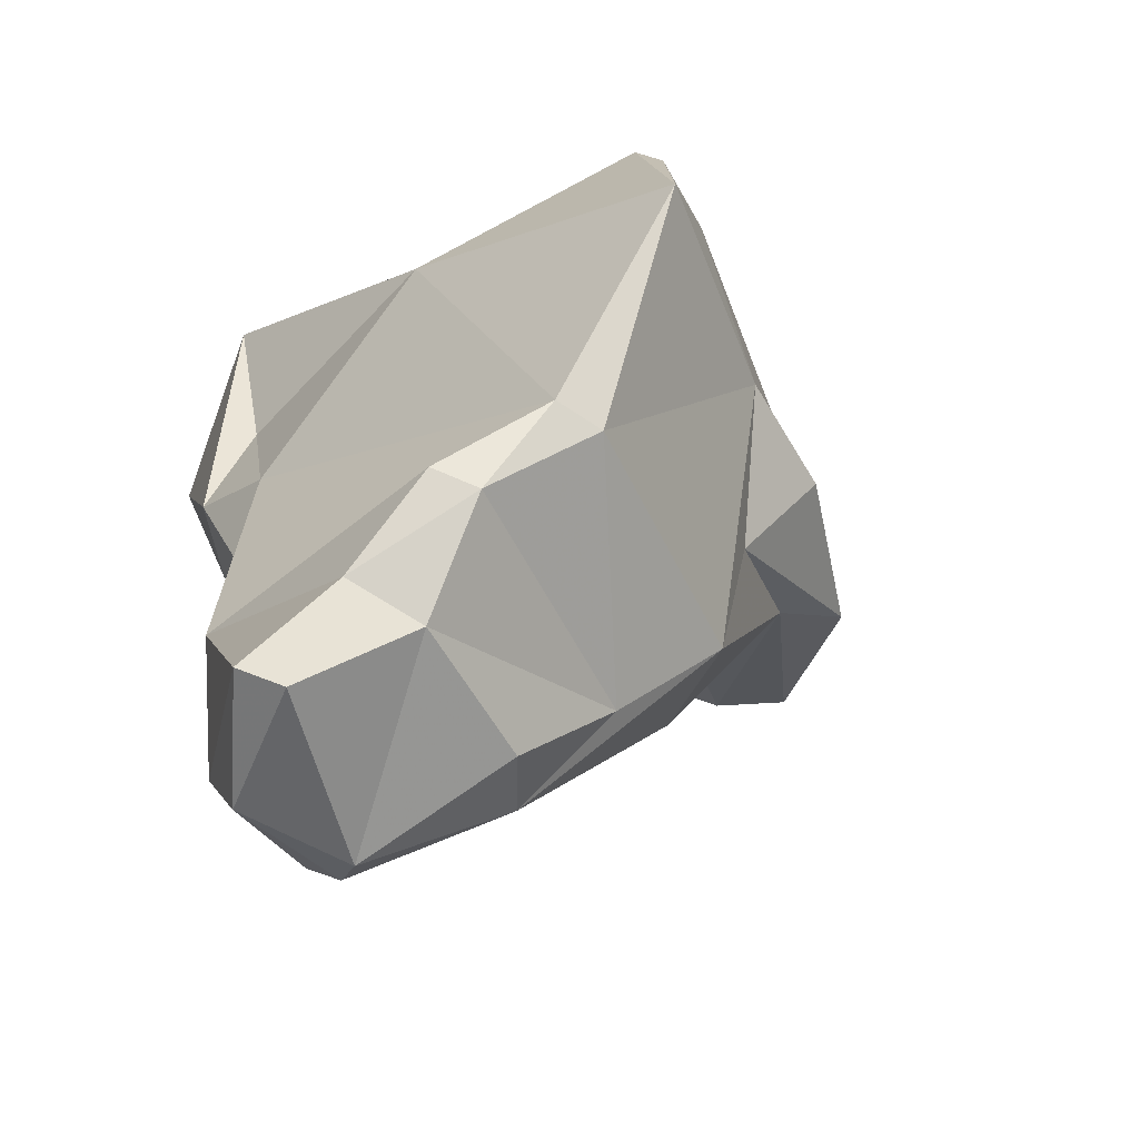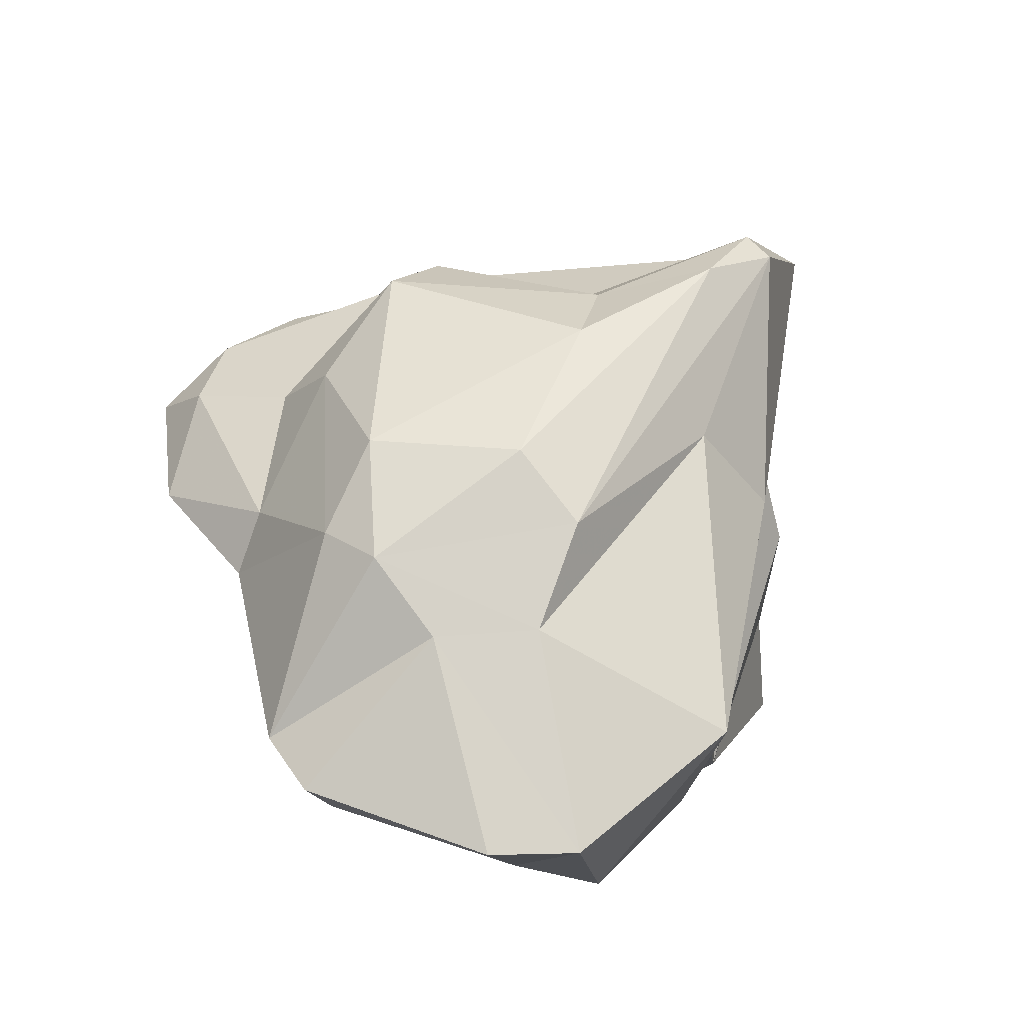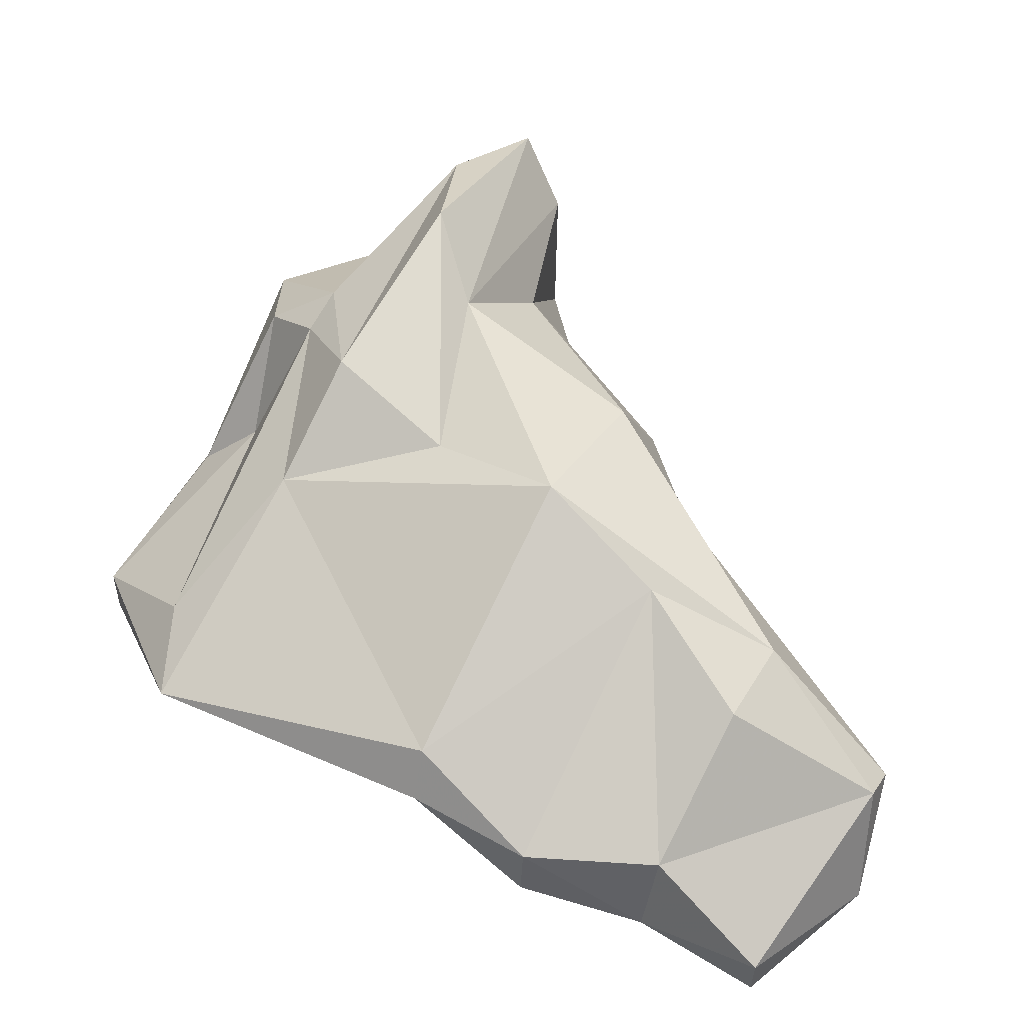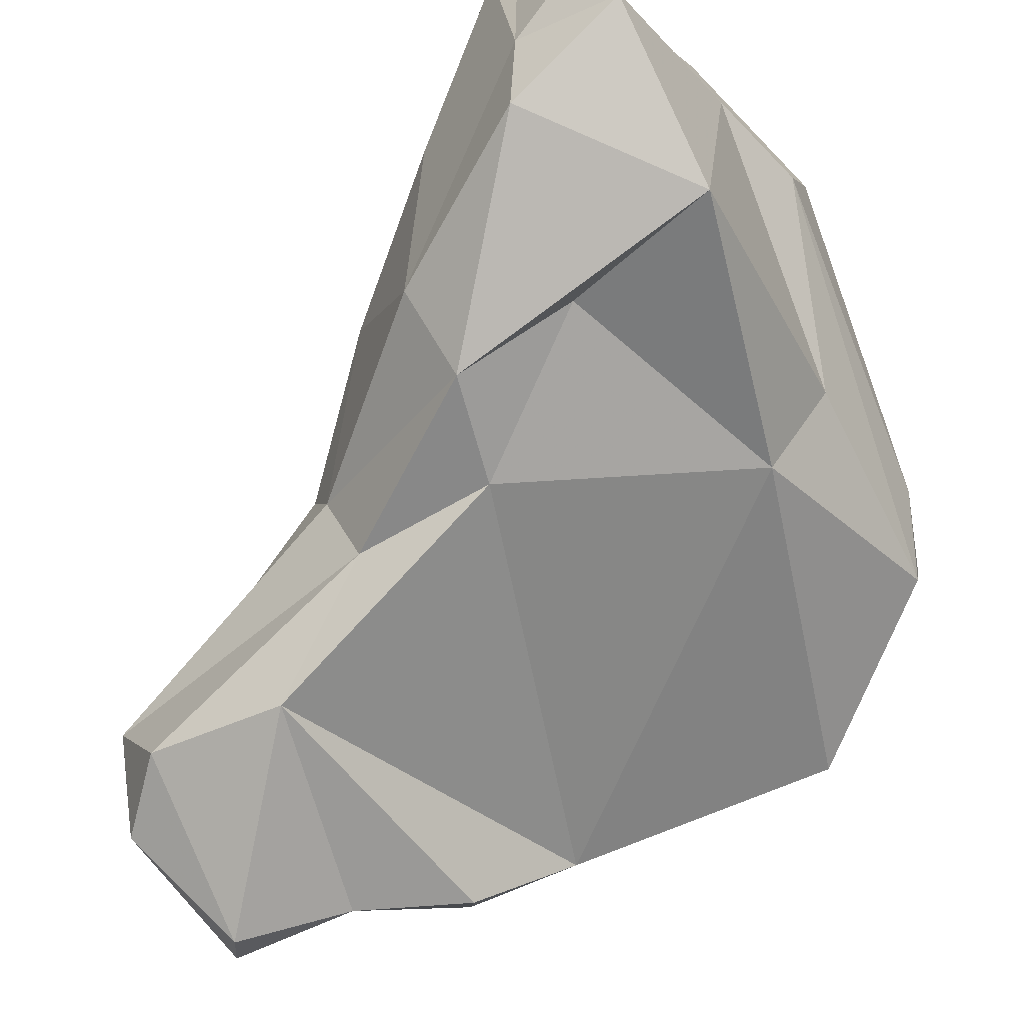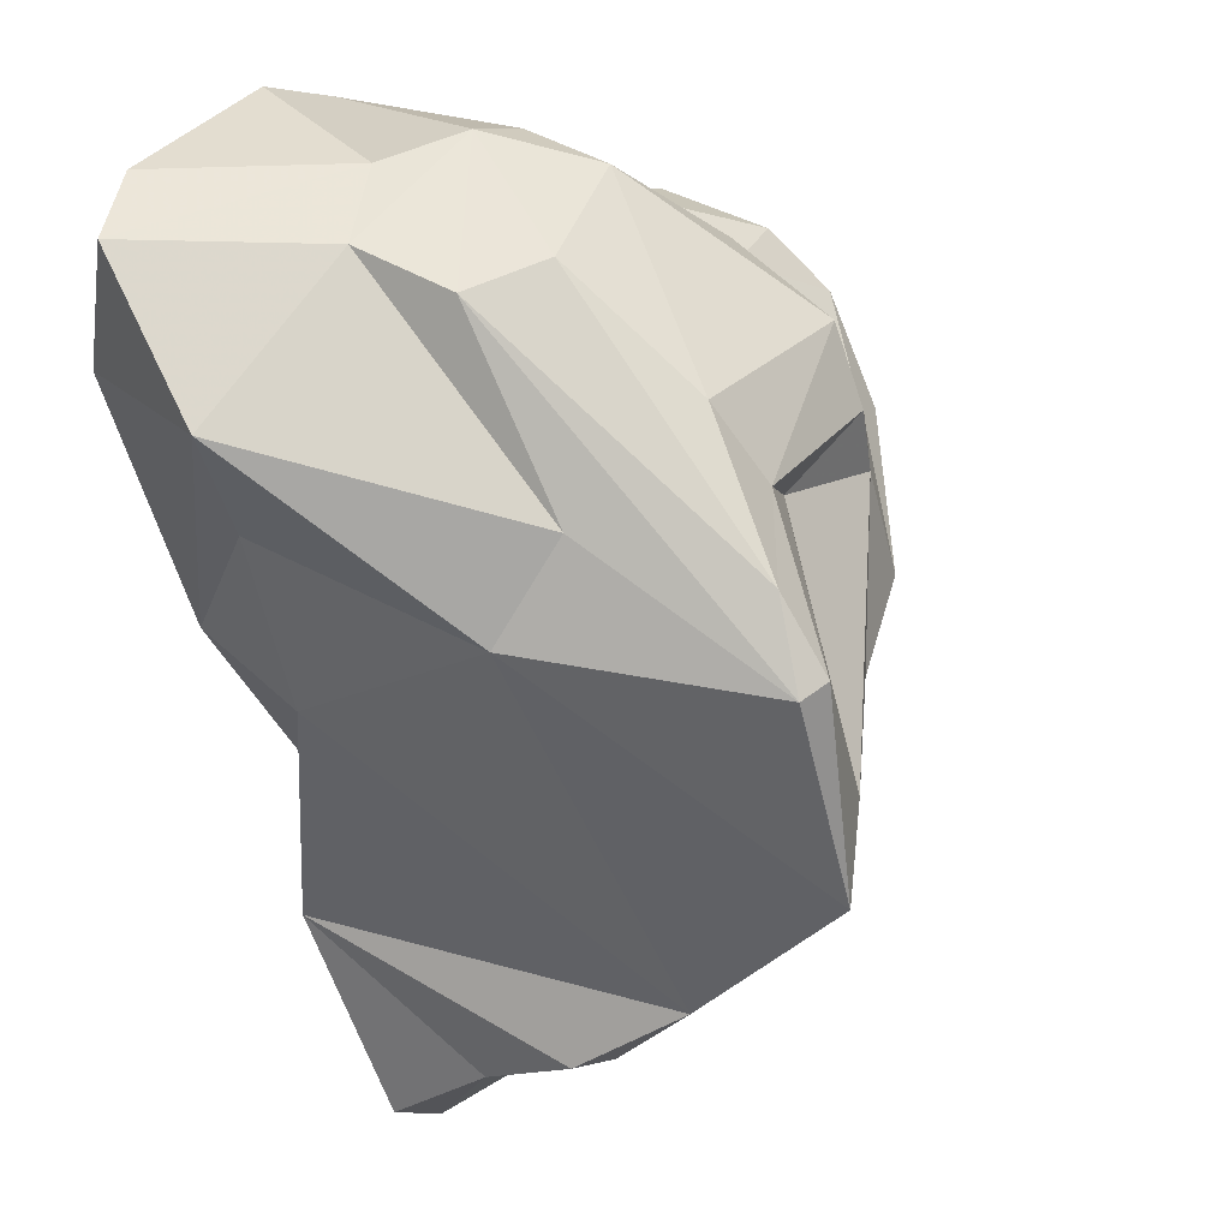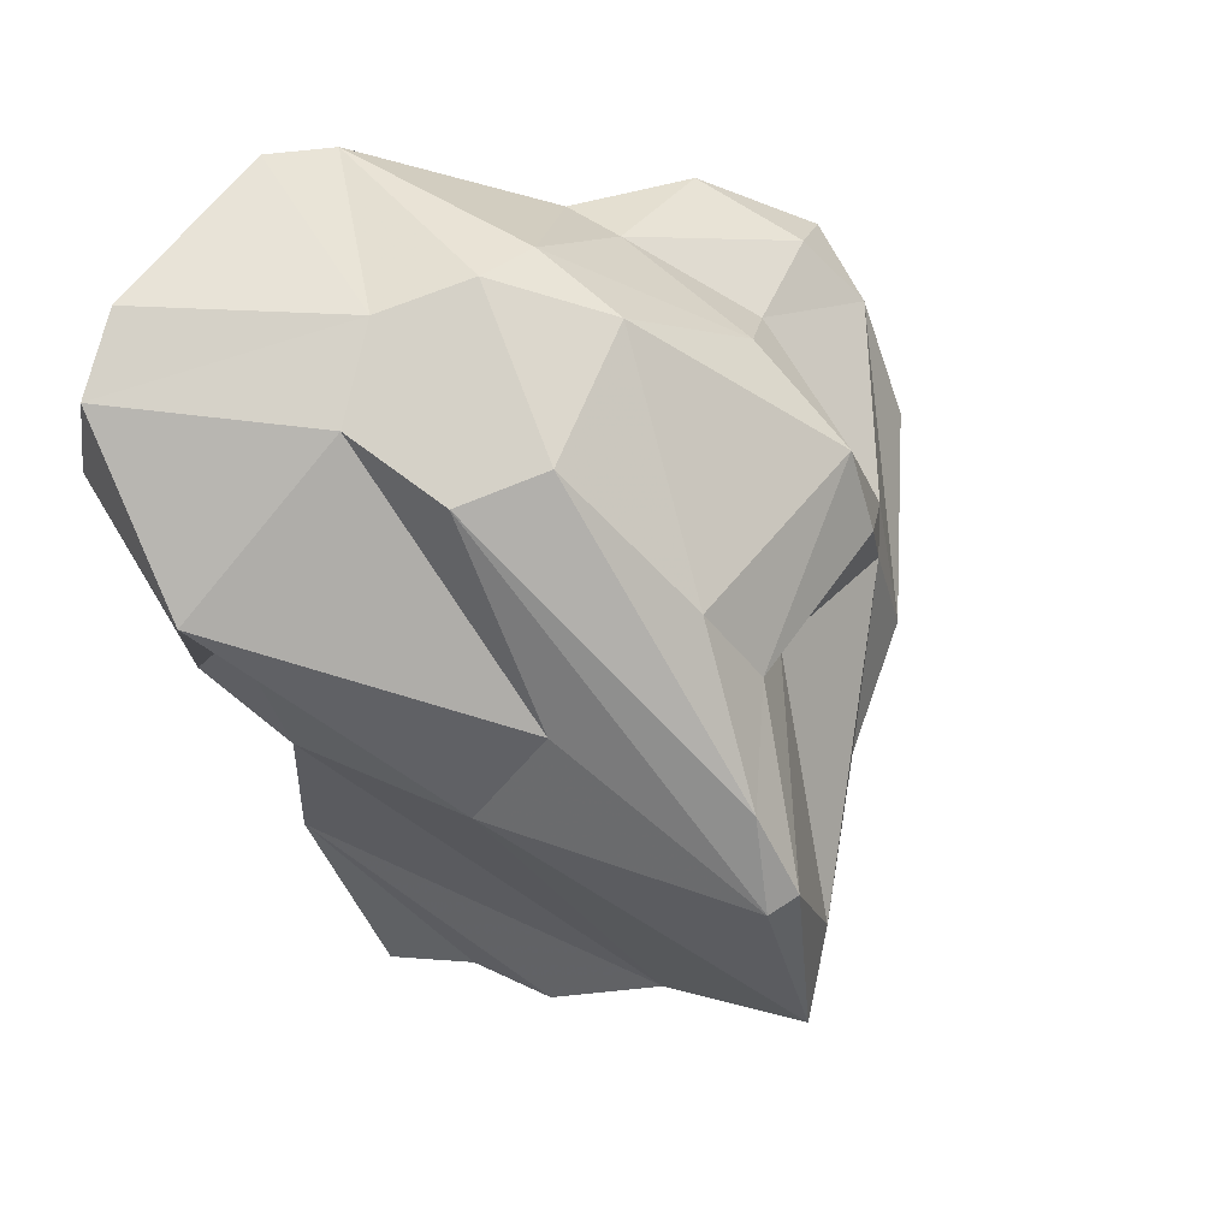
<metadata>
{"format":"obj","ext":"obj","renderer":"f3d","projection":"perspective","resolution":1024,"background":"white","views":[{"elev":-53.3,"azim":62.0,"up":"+Z"},{"elev":76.5,"azim":-55.0,"up":"+Z"},{"elev":22.0,"azim":139.6,"up":"+Y"},{"elev":-78.6,"azim":-45.3,"up":"+Y"},{"elev":50.0,"azim":47.6,"up":"+Z"},{"elev":76.1,"azim":51.8,"up":"+Z"}]}
</metadata>
<code>
v 164.8 299.8 86.21
v 163.5 304.7 83.71
v 163.3 305.5 85.03
v 168.1 312 80.45
v 165.3 299.1 82.98
v 165.7 302.2 78.5
v 166.4 297.6 86.09
v 166.4 296.7 81.64
v 168.2 298 75.39
v 164.1 307.4 83.99
v 170 312.5 81.28
v 169.1 316 78.58
v 172.3 296 84.04
v 169.9 310.6 76.26
v 168.7 304.9 72.87
v 169.2 304.8 86.28
v 168.3 302.6 72.96
v 168.4 311.4 78.76
v 171.2 302.4 86.18
v 172.9 297.9 68.67
v 171.2 302.1 68.02
v 170.1 309.6 85.34
v 170.9 296.1 74.93
v 173.8 313.5 73.8
v 171 316.2 75.72
v 171.4 308.9 70.14
v 170.1 307.7 86.46
v 172 302.1 62.97
v 171.3 300.2 68.64
v 172.1 300.8 58.39
v 172.7 297.3 59.72
v 174 308.1 65.8
v 175.2 311.5 67.66
v 173.1 301.6 57.33
v 172.5 317.3 78.44
v 171.8 318.5 76.4
v 174.3 297.7 57.16
v 177.7 314.6 72.57
v 174.2 301.5 56.8
v 174.3 296 64.02
v 177.5 317.3 74.25
v 175.5 306 86.36
v 174.8 313.3 82.08
v 174.6 303.3 86.19
v 179.2 297.1 56.86
v 173.2 310.1 85.72
v 171.9 297.2 78.85
v 180.2 302 82.21
v 173.9 314.5 79.69
v 175.8 305.8 59.91
v 179.8 314.3 77.26
v 180 310.7 65.76
v 178.2 304.6 59.24
v 178.8 313.6 81.5
v 174.6 317.9 76.86
v 178.6 295.7 57.66
v 178.5 307.7 62.7
v 180.4 307.1 83.92
v 174.1 297 73.18
v 180.8 297.8 60.36
v 181 300.3 59.41
v 180.7 313.1 79.55
v 182.3 307.7 81.63
v 181.1 311.1 69.95
v 185.8 301.8 65.52
v 182.3 313.3 73.52
v 185.6 303.5 65.33
v 183.6 298.9 62.96
v 184.6 309.7 73.77
v 180.9 313.3 77.05
v 184 300.4 62.37
v 181.6 309 79.68
v 180.2 299.4 79.47
v 185.1 305.1 81.81
v 187.4 304.9 80.16
v 187.2 303.9 80.03
v 188.1 305.7 75.15
v 189.9 303.7 73.47
g foo
f 56 31 37
f 45 56 37
f 34 37 30
f 37 31 30
f 39 45 37
f 39 37 34
f 40 56 60
f 56 40 31
f 60 56 45
f 61 60 45
f 45 39 61
f 39 53 61
f 28 32 30
f 30 32 34
f 50 34 32
f 39 34 50
f 53 39 50
f 60 68 40
f 20 31 40
f 29 30 20
f 20 30 31
f 71 68 60
f 60 61 71
f 28 30 29
f 28 29 21
f 53 57 61
f 57 71 61
f 28 21 32
f 50 57 53
f 33 50 32
f 59 23 20
f 40 59 20
f 68 65 40
f 65 59 40
f 23 9 29
f 20 23 29
f 65 68 71
f 71 67 65
f 29 9 17
f 21 29 17
f 57 67 71
f 26 21 15
f 21 17 15
f 32 21 26
f 67 57 52
f 26 33 32
f 50 33 52
f 52 57 50
f 8 23 13
f 13 23 47
f 47 23 59
f 73 47 59
f 65 73 59
f 8 5 9
f 8 9 23
f 5 6 9
f 17 9 6
f 17 6 2
f 2 15 17
f 26 15 14
f 52 69 67
f 24 26 14
f 52 64 69
f 26 24 33
f 33 24 38
f 33 38 52
f 38 64 52
f 73 13 47
f 7 8 13
f 7 1 5
f 8 7 5
f 65 78 73
f 6 5 2
f 3 2 5
f 3 5 1
f 65 67 78
f 10 2 3
f 18 2 10
f 69 78 67
f 4 18 10
f 14 2 18
f 2 14 15
f 14 18 24
f 64 66 69
f 12 18 4
f 25 18 12
f 24 18 25
f 66 64 41
f 41 64 38
f 36 25 12
f 38 24 25
f 38 25 36
f 41 38 36
f 7 13 19
f 48 13 73
f 16 1 7
f 19 16 7
f 19 13 48
f 76 48 73
f 44 19 48
f 76 44 48
f 76 73 78
f 75 76 78
f 3 1 16
f 77 75 78
f 10 3 16
f 10 16 27
f 72 63 75
f 72 75 77
f 27 22 10
f 70 72 77
f 77 78 69
f 4 10 22
f 69 70 77
f 11 4 22
f 43 11 22
f 62 72 70
f 69 66 70
f 49 11 43
f 11 12 4
f 51 62 70
f 35 12 11
f 35 11 49
f 66 51 70
f 41 55 66
f 55 51 66
f 55 35 49
f 55 49 51
f 36 12 35
f 36 35 55
f 41 36 55
f 74 42 44
f 74 44 76
f 75 74 76
f 16 19 27
f 42 27 44
f 27 19 44
f 58 42 74
f 63 58 74
f 75 63 74
f 46 27 42
f 58 46 42
f 54 46 58
f 22 27 46
f 54 58 63
f 62 54 63
f 63 72 62
f 43 22 46
f 54 43 46
f 49 43 54
f 51 49 54
f 62 51 54
g

</code>
